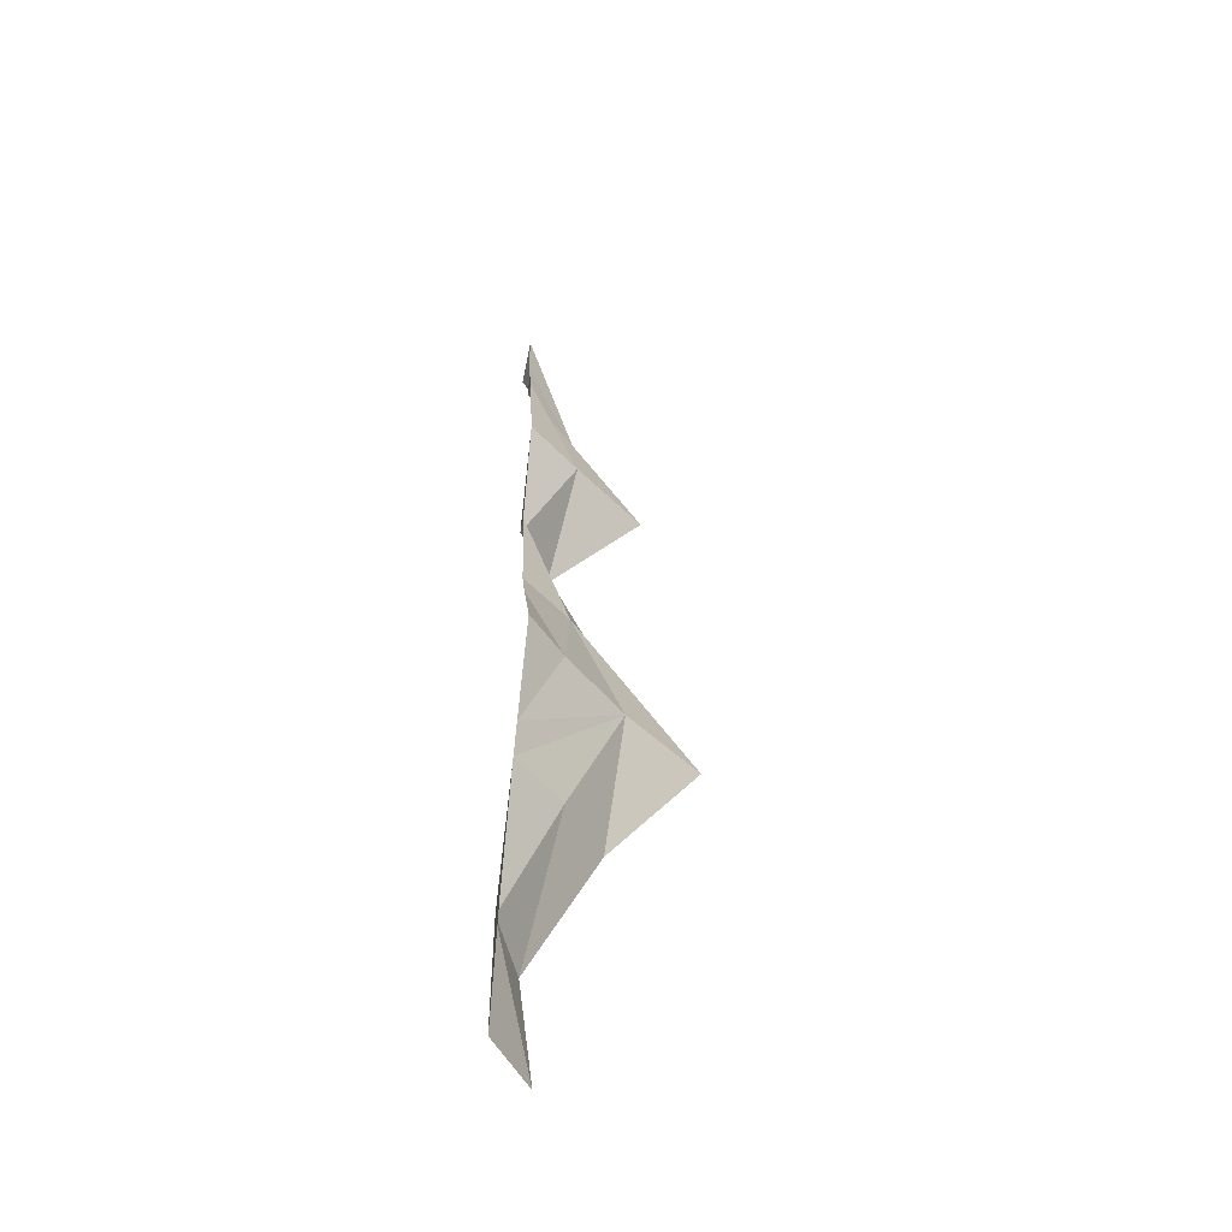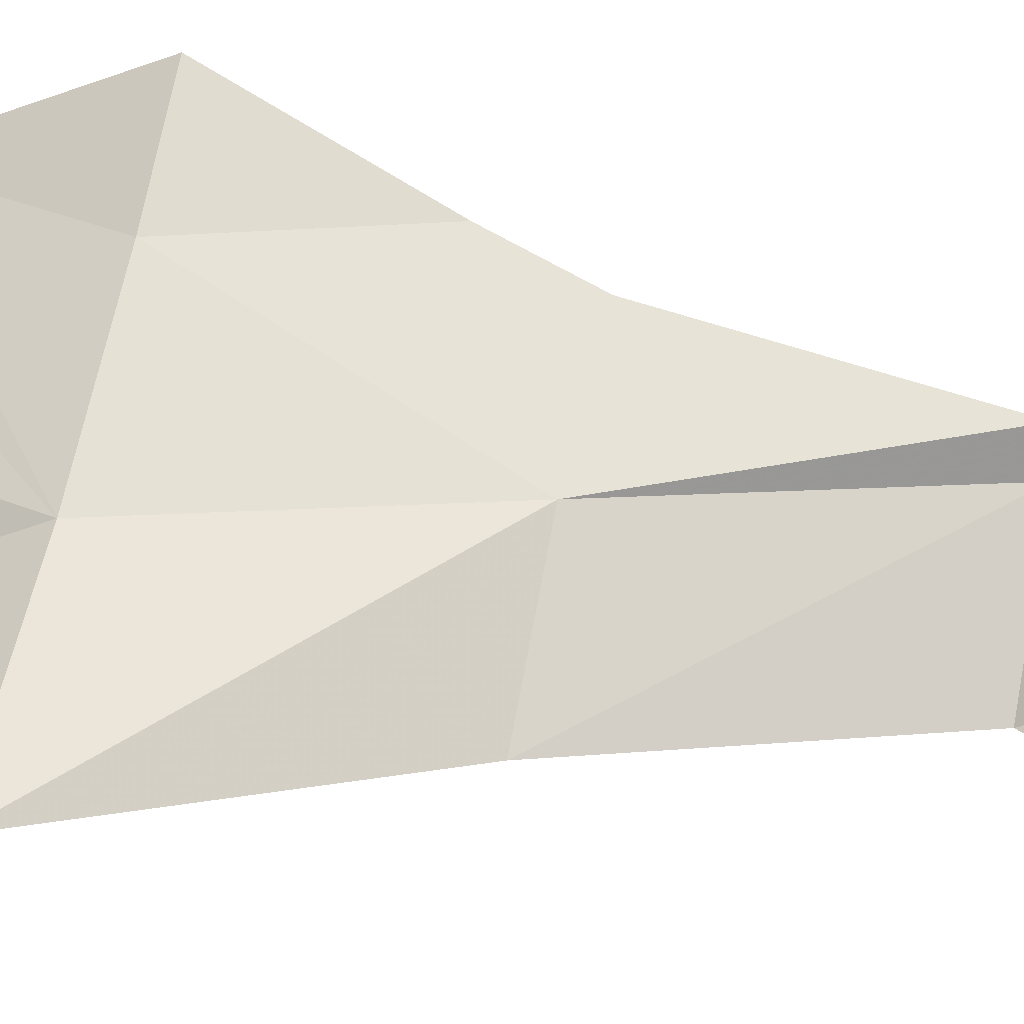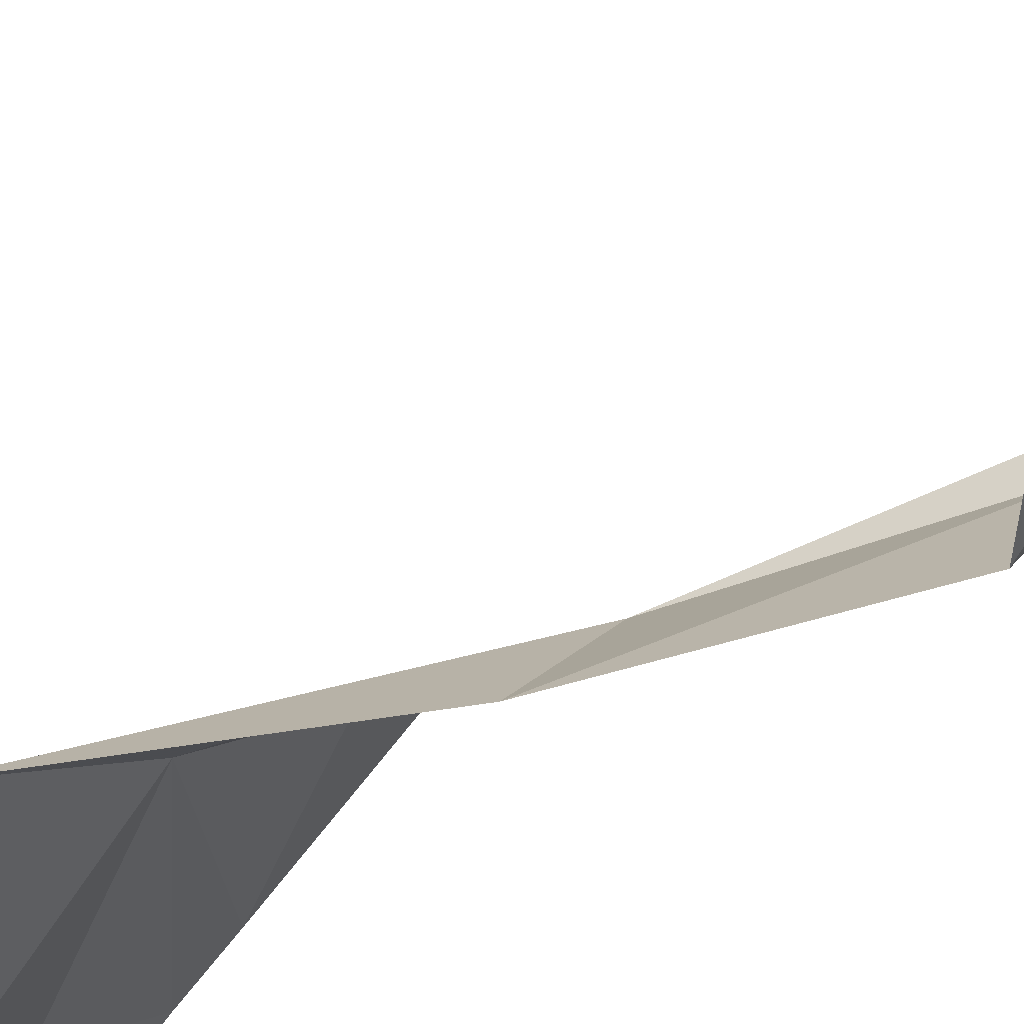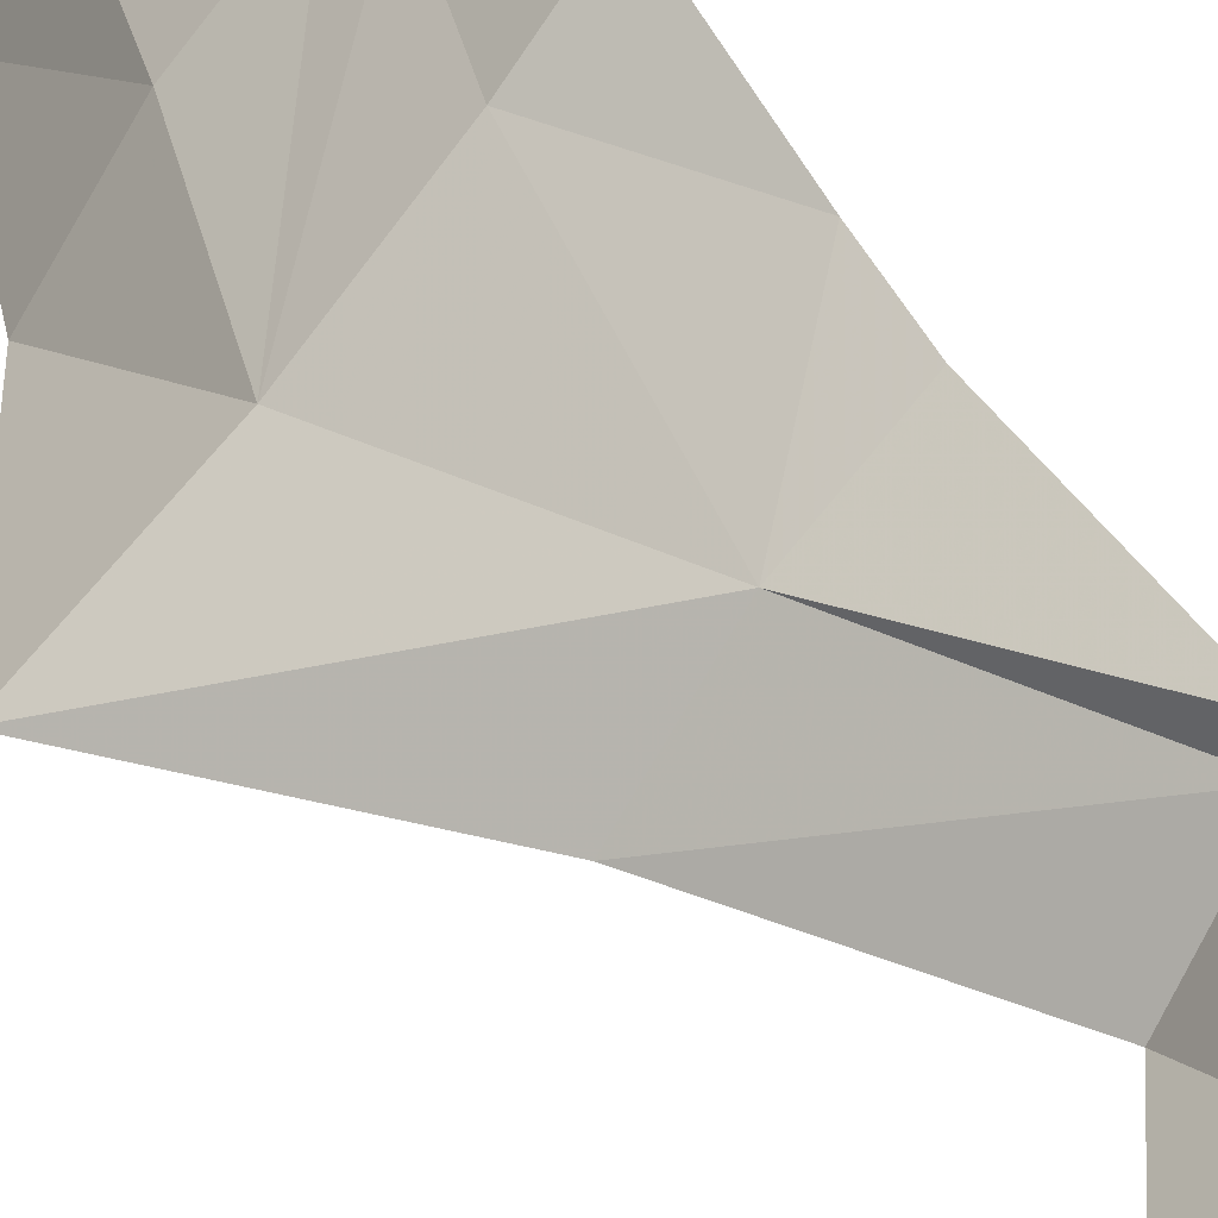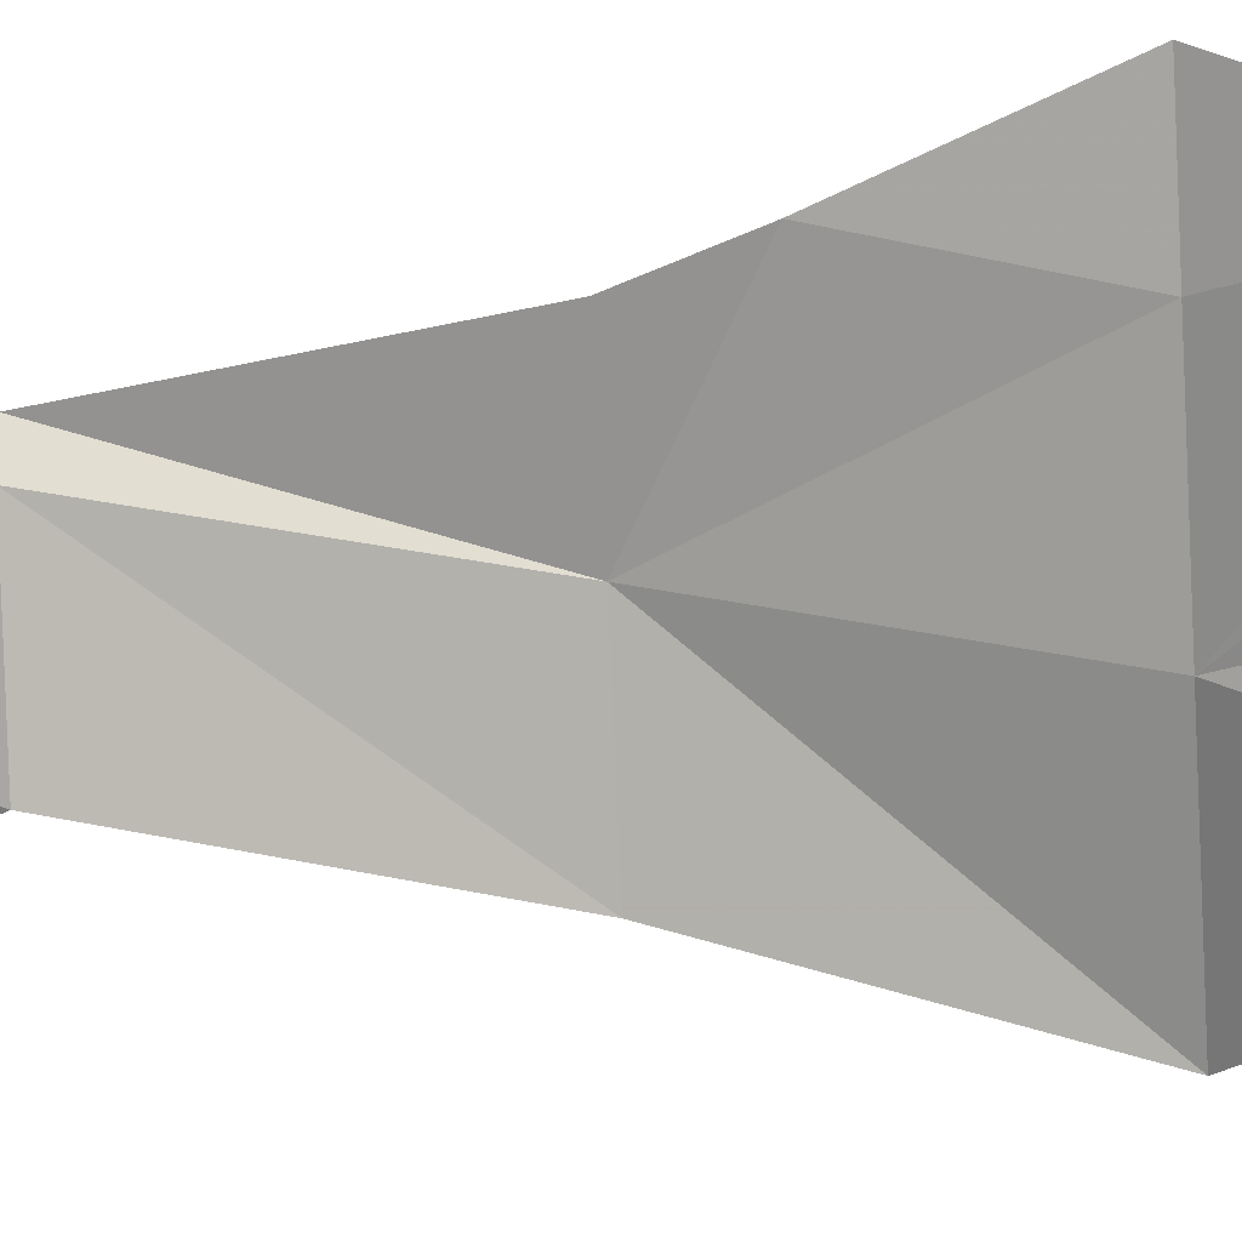
<metadata>
{"format":"obj","ext":"obj","renderer":"f3d","projection":"perspective","resolution":1024,"background":"white","views":[{"elev":-51.2,"azim":168.9,"up":"+Z"},{"elev":22.0,"azim":-72.8,"up":"+Y"},{"elev":-43.3,"azim":-42.5,"up":"+Y"},{"elev":37.3,"azim":-35.6,"up":"+Y"},{"elev":-27.8,"azim":94.1,"up":"+Y"}]}
</metadata>
<code>
g pCube12
v -327.9 -545.2 -3697
v 0.004395 -117 -2773
v -217.9 -545.2 -2862
v 0.004395 -117 -3697
v -387 -0.004395 -1849
v -718.3 -428.2 -1849
v -779.1 -0.004395 -924.4
v -1393 -428.2 -924.4
v -387 -0.004395 -0.004395
v -728.9 -428.2 -0.004395
v 0.004395 -0.004395 924.4
v -274.6 -428.2 924.4
v -412.3 -0.004395 1849
v -996.2 -428.2 1849
v 0.004395 -0.004395 2773
v -468.4 -477 2773
v 0.004395 58.16 -2773
v 0.004395 -103.9 -3697
v 0.004395 332.8 -1849
v 0.004395 428.2 -1619
v -292.7 428.2 -924.4
v 0.004395 729.3 -924.4
v 0.004395 428.2 -303.2
v 0.004395 300.2 -0.004395
v 0.004395 129.8 924.4
v 0.004395 315.3 1849
v 0.004395 101.3 2773
v 0.004395 -48.76 3235
v 0.004395 -85.31 3697
v 0.004395 -477 3697
g pCube12_0
f 3 2 1
f 2 4 1
f 5 2 3
f 6 5 3
f 7 5 6
f 8 7 6
f 9 7 8
f 10 9 8
f 11 9 10
f 12 11 10
f 13 11 12
f 14 13 12
f 15 13 14
f 16 15 14
f 2 17 4
f 17 18 4
f 19 5 7
f 5 19 2
f 19 17 2
f 7 20 19
f 7 21 20
f 21 7 9
f 20 21 22
f 23 22 21
f 9 23 21
f 9 24 23
f 11 25 9
f 25 24 9
f 13 26 11
f 26 25 11
f 15 27 13
f 27 26 13
f 28 27 15
f 28 15 16
f 29 28 16
f 16 30 29

</code>
